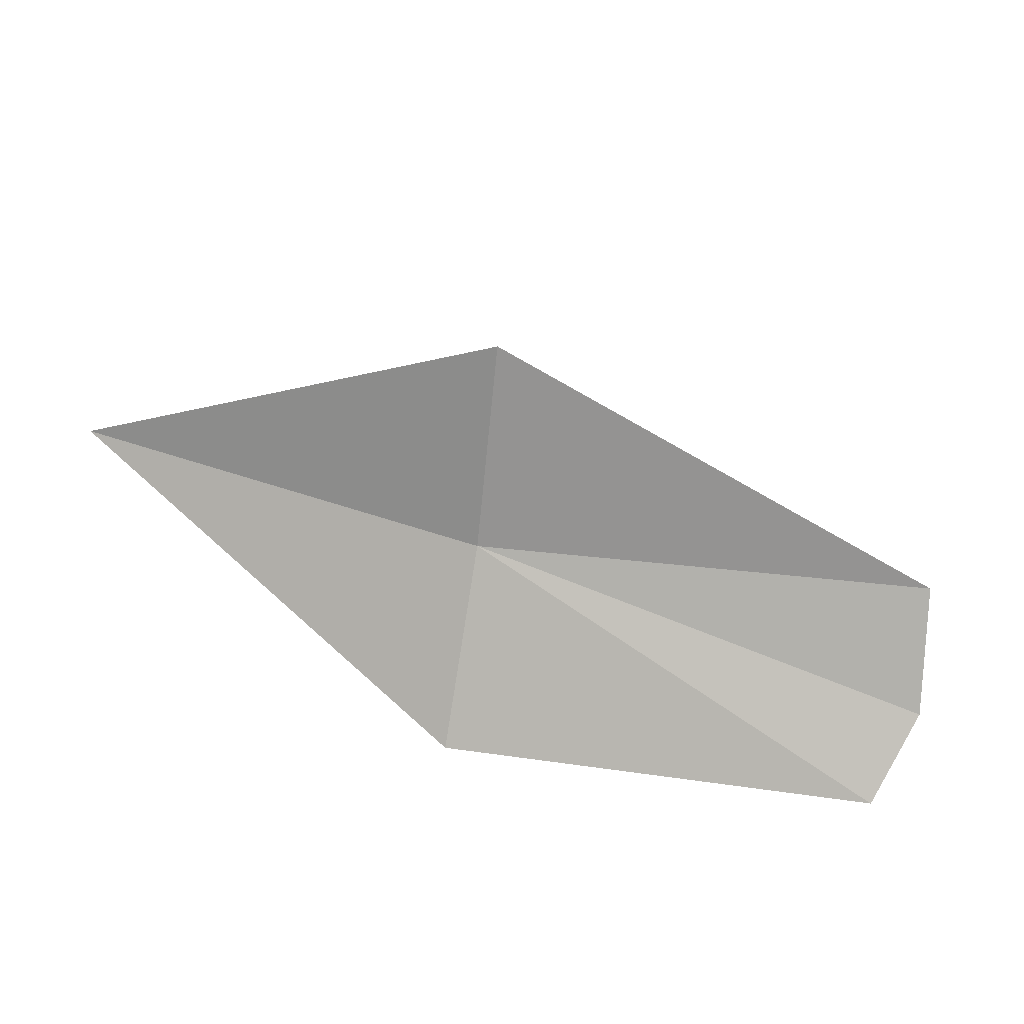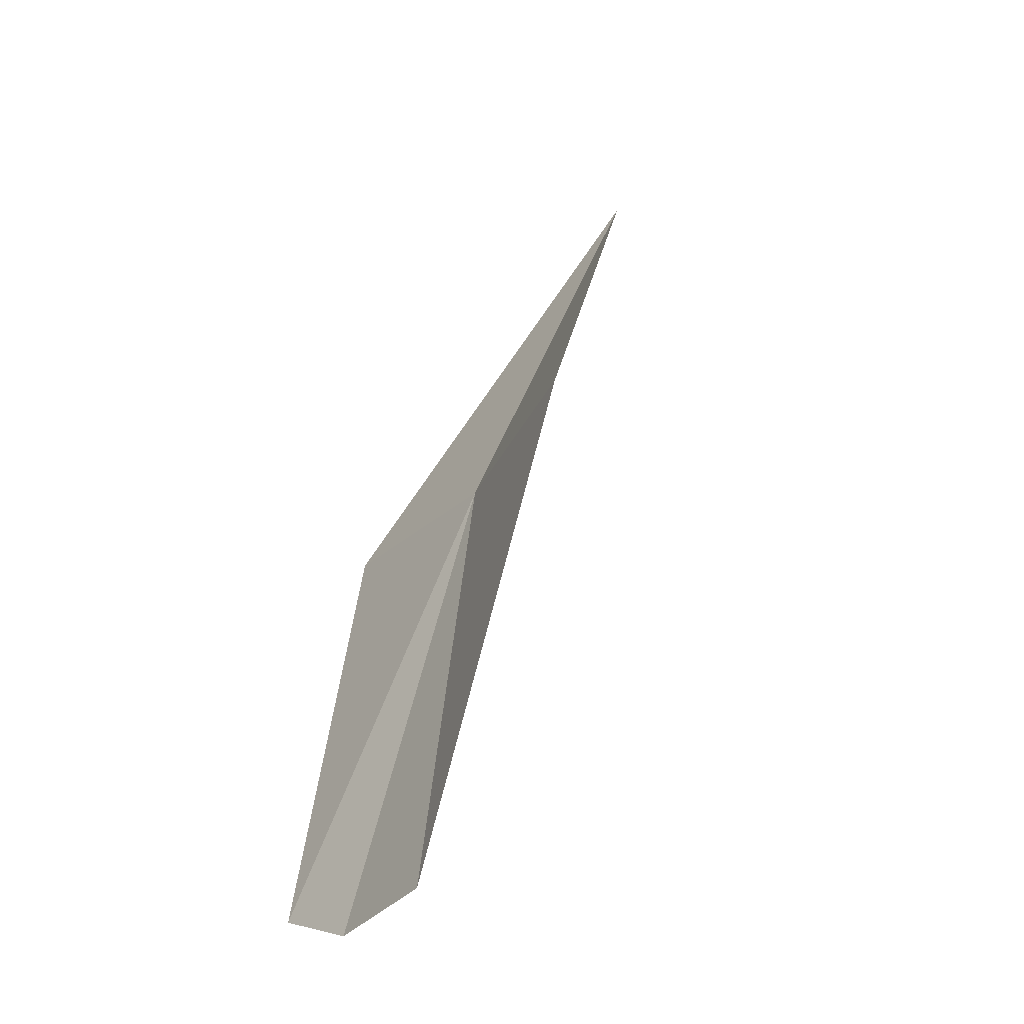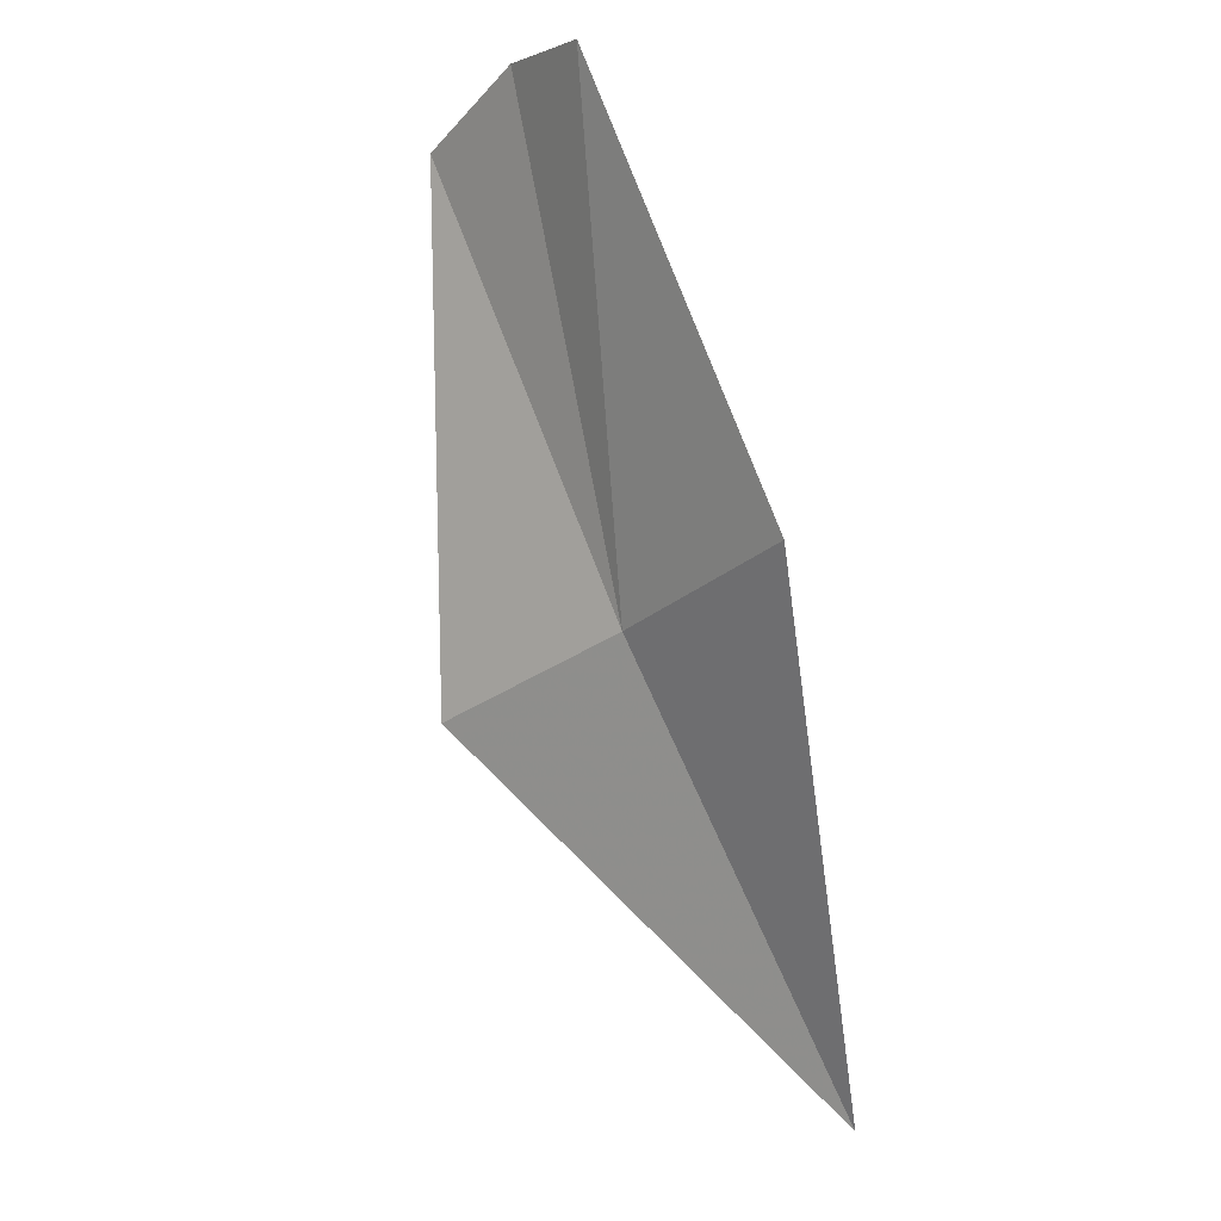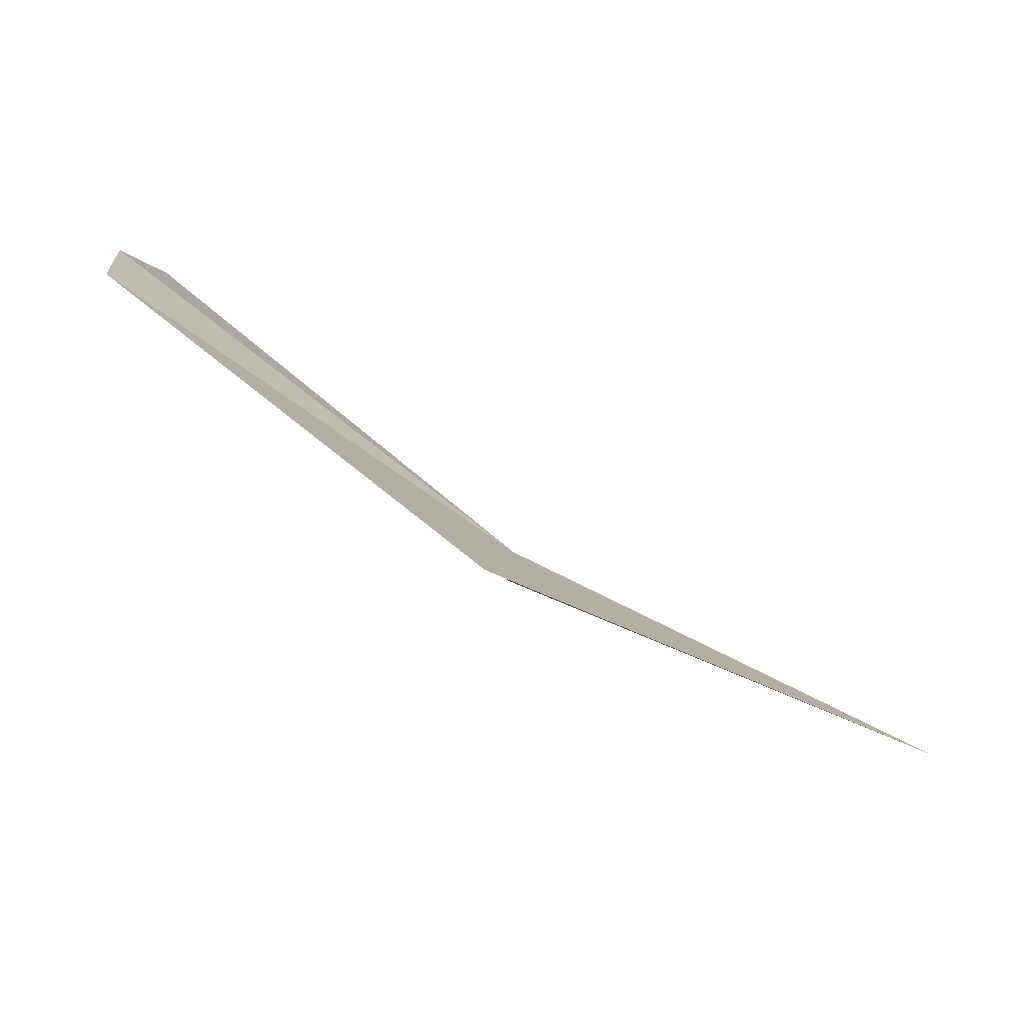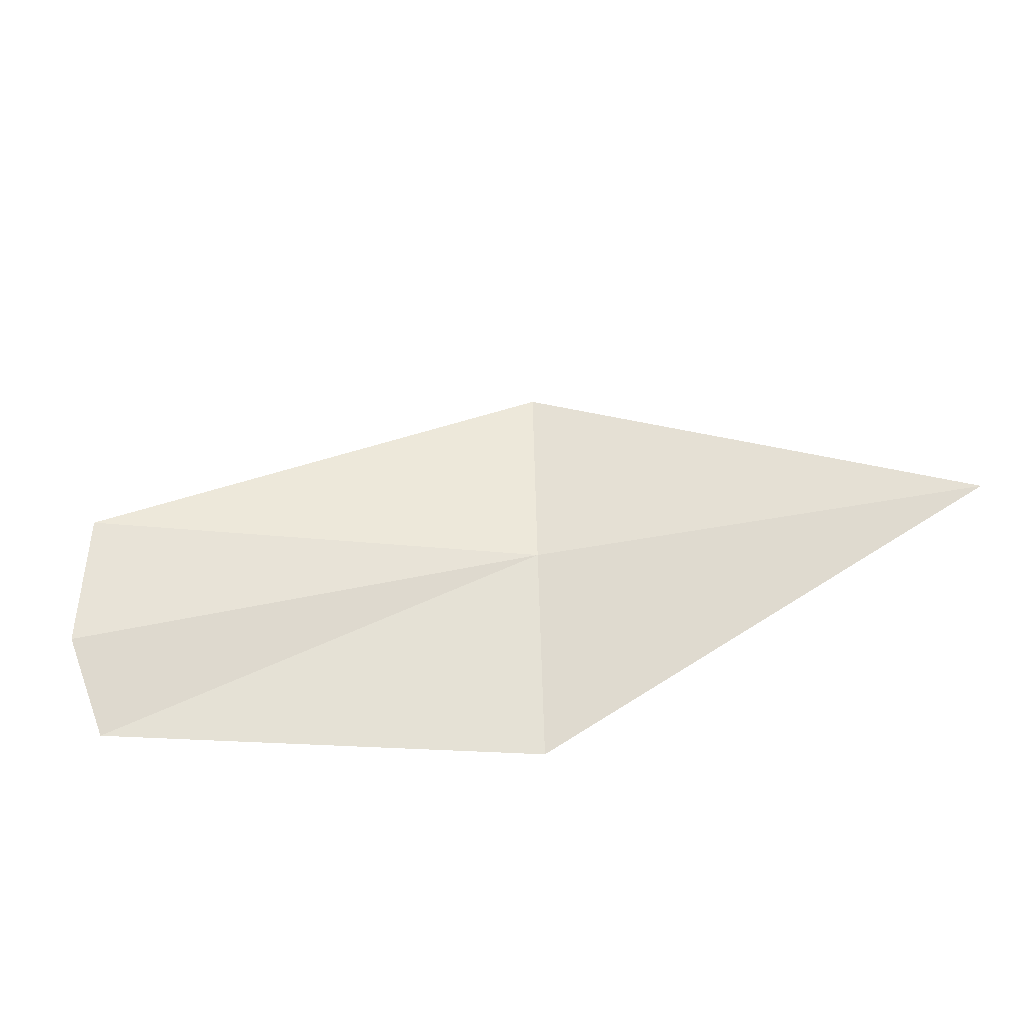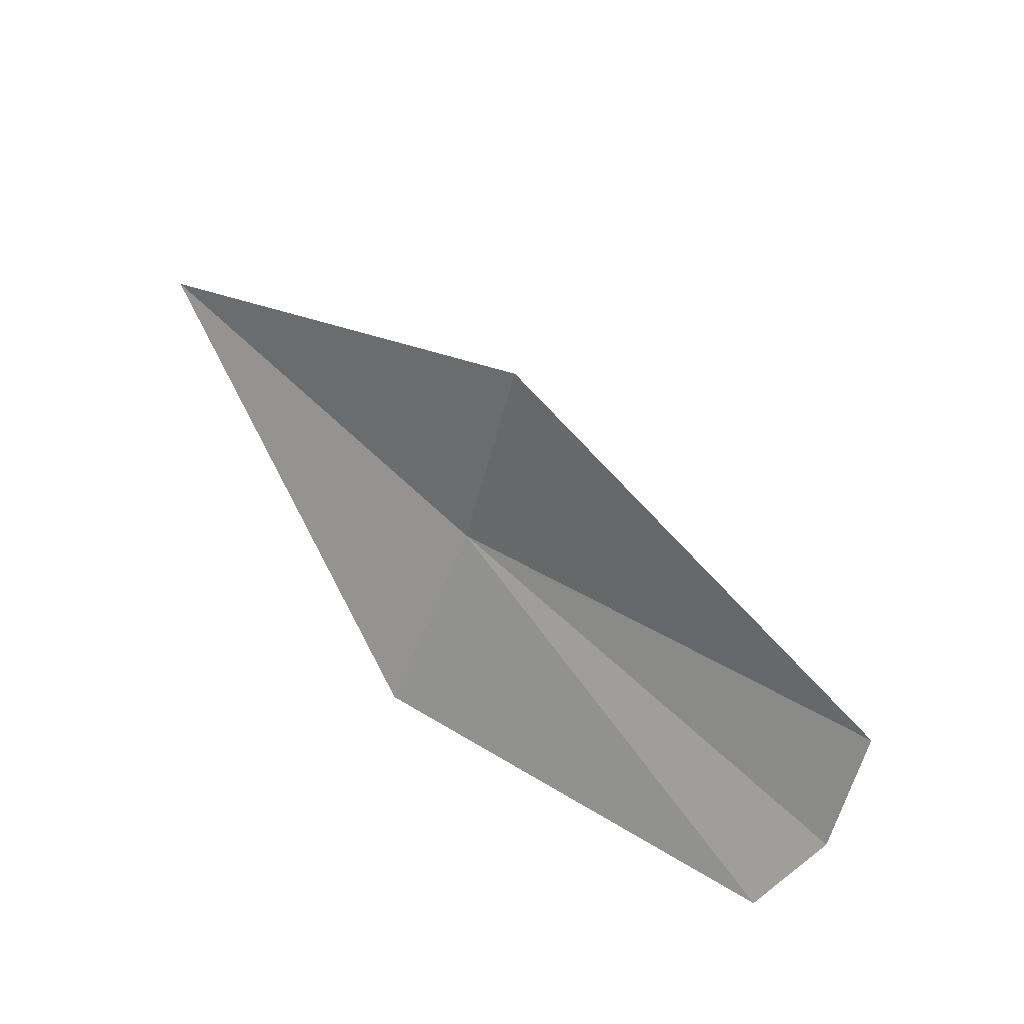
<metadata>
{"format":"obj","ext":"obj","renderer":"f3d","projection":"perspective","resolution":1024,"background":"white","views":[{"elev":44.5,"azim":-135.0,"up":"+Y"},{"elev":52.1,"azim":-46.6,"up":"+Y"},{"elev":-63.3,"azim":-62.8,"up":"+Z"},{"elev":-29.0,"azim":-13.1,"up":"+Z"},{"elev":-61.5,"azim":32.7,"up":"+Y"},{"elev":59.4,"azim":-112.4,"up":"+Y"}]}
</metadata>
<code>
v 3.933 0.5005 40.37
v 3.433 0.37 40.64
v 3.491 0.5005 40.71
v 3.983 0.7417 40.46
v 4.448 0.5005 40.16
v 3.854 0.2934 40.23
v 3.422 0.2878 40.55
f 1 3 2
f 1 7 6
f 1 2 7
f 1 4 3
f 1 6 5
f 1 5 4

</code>
